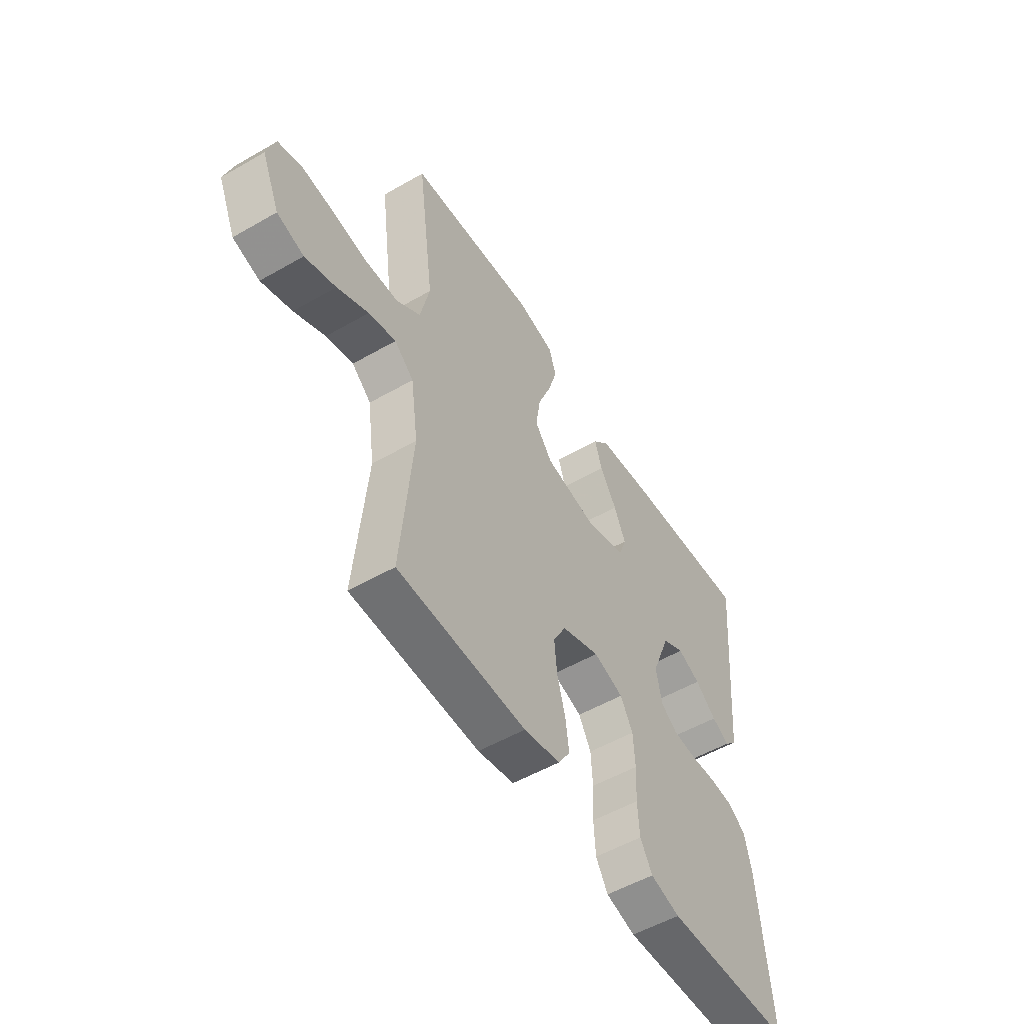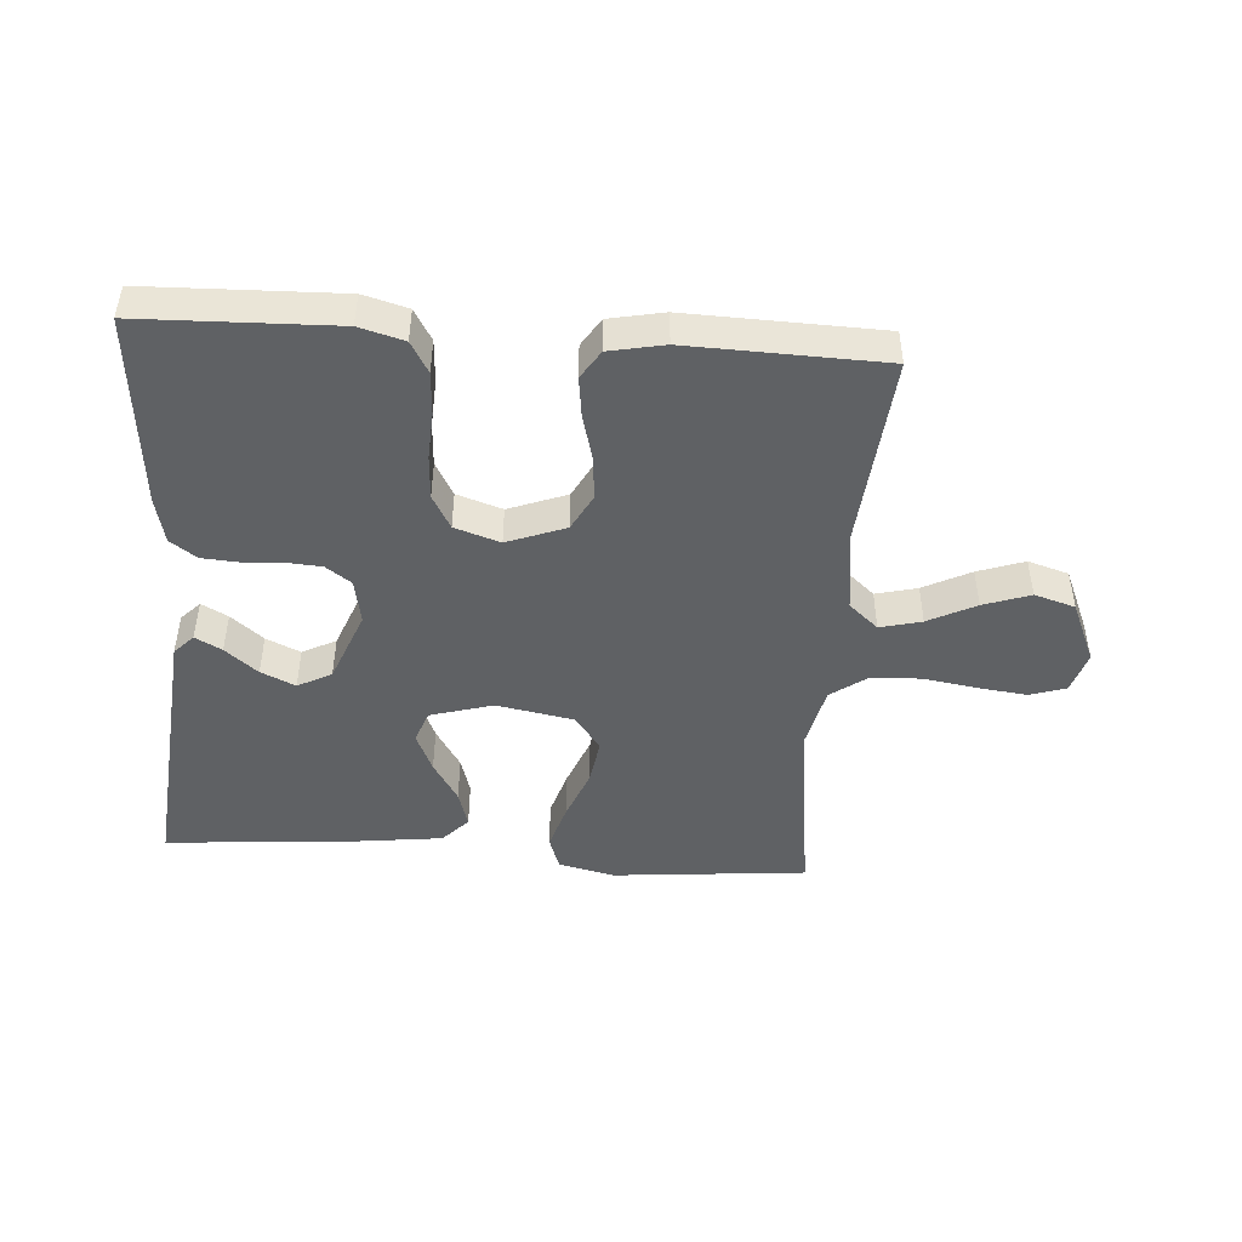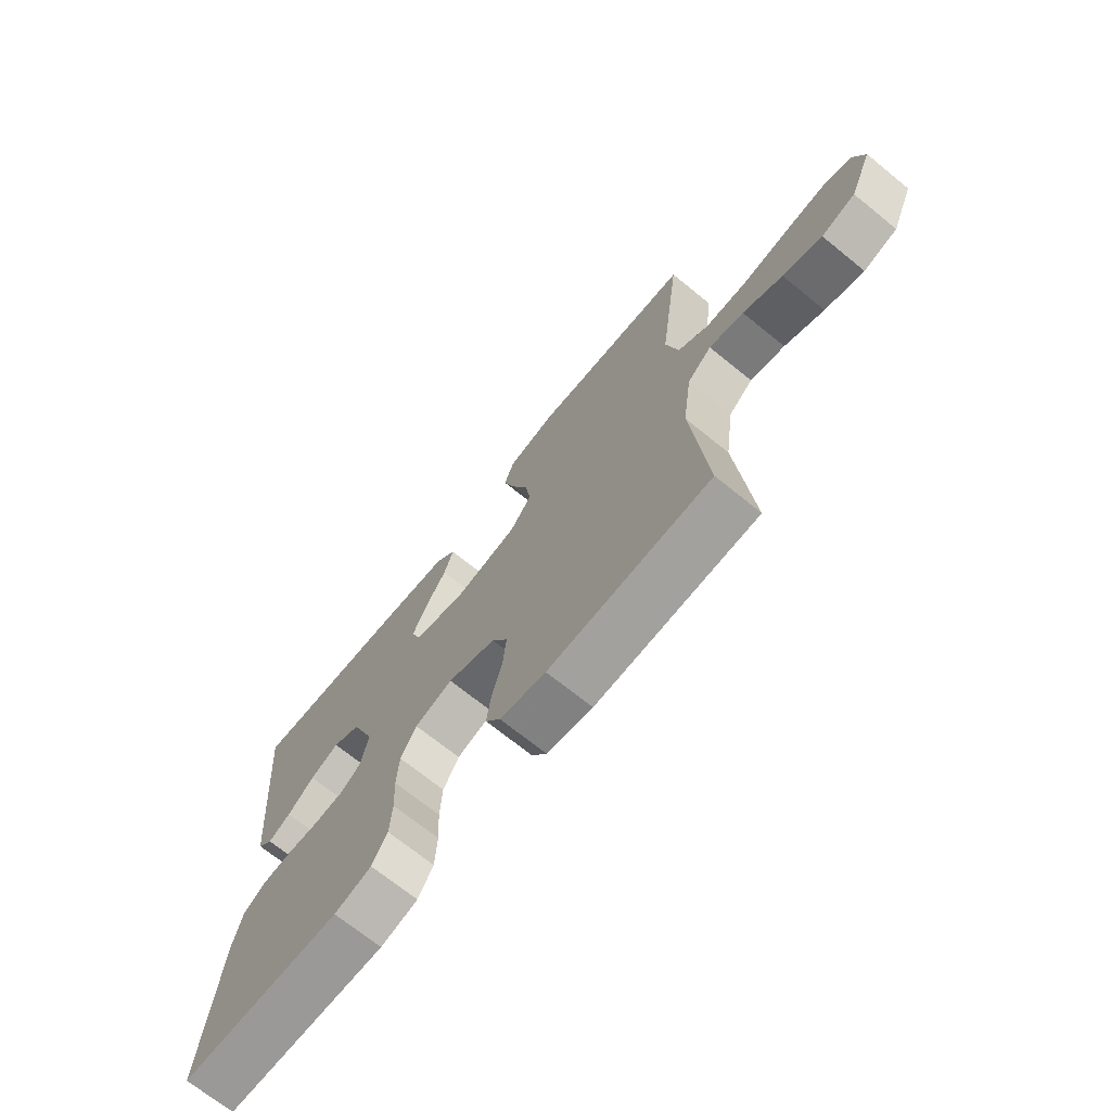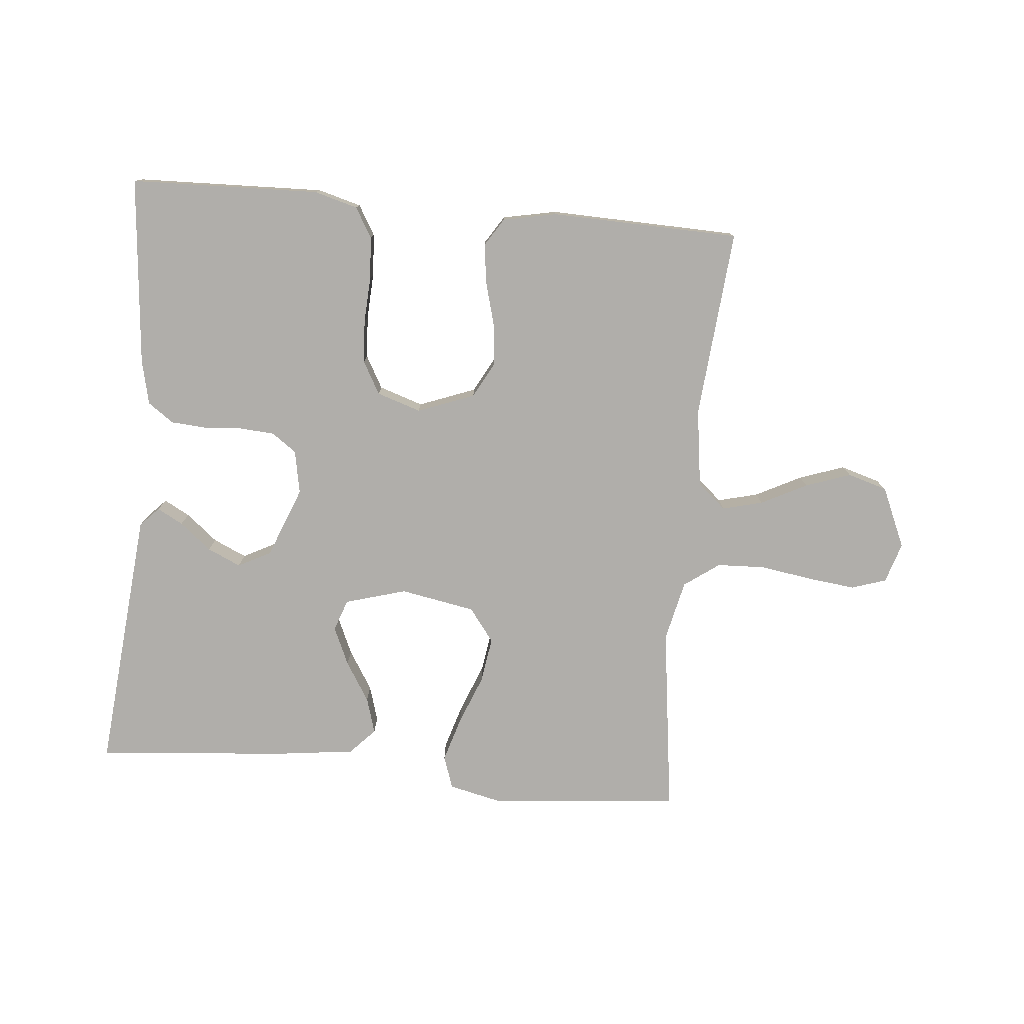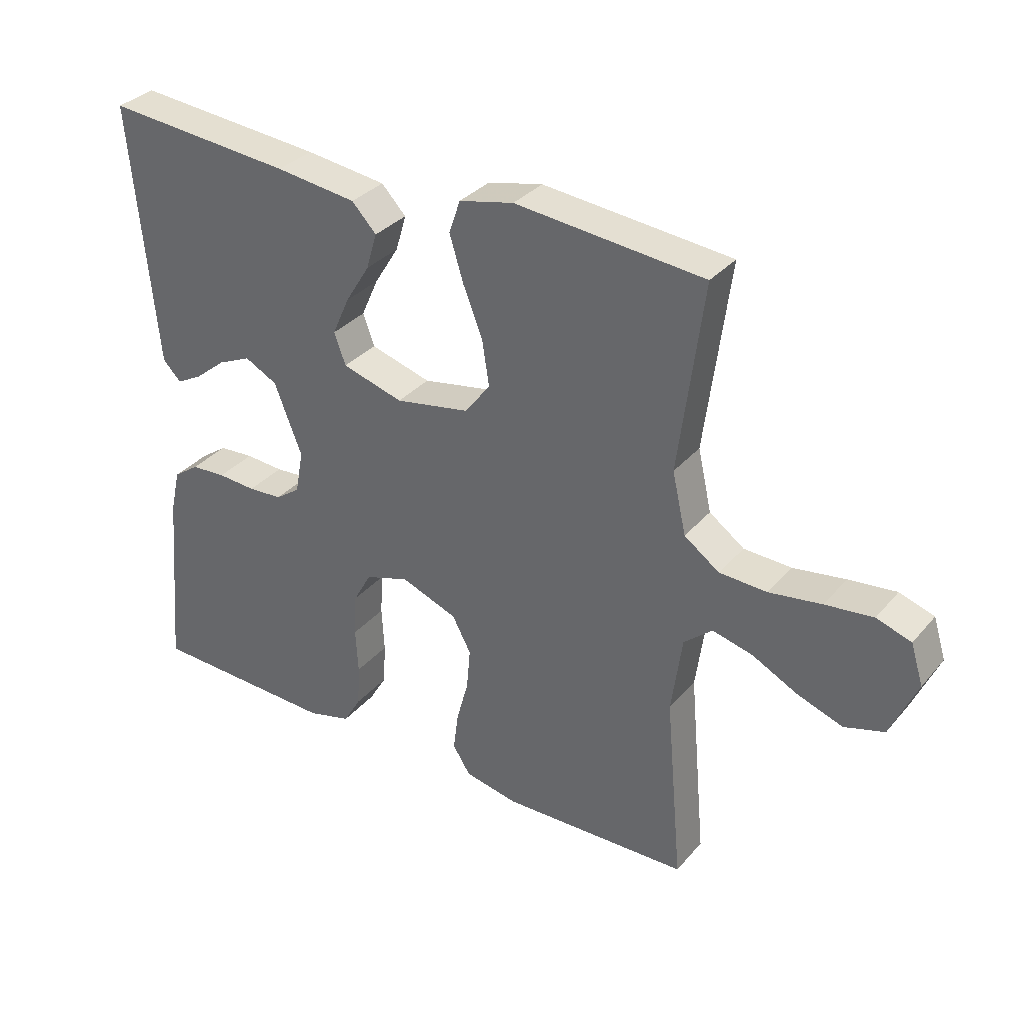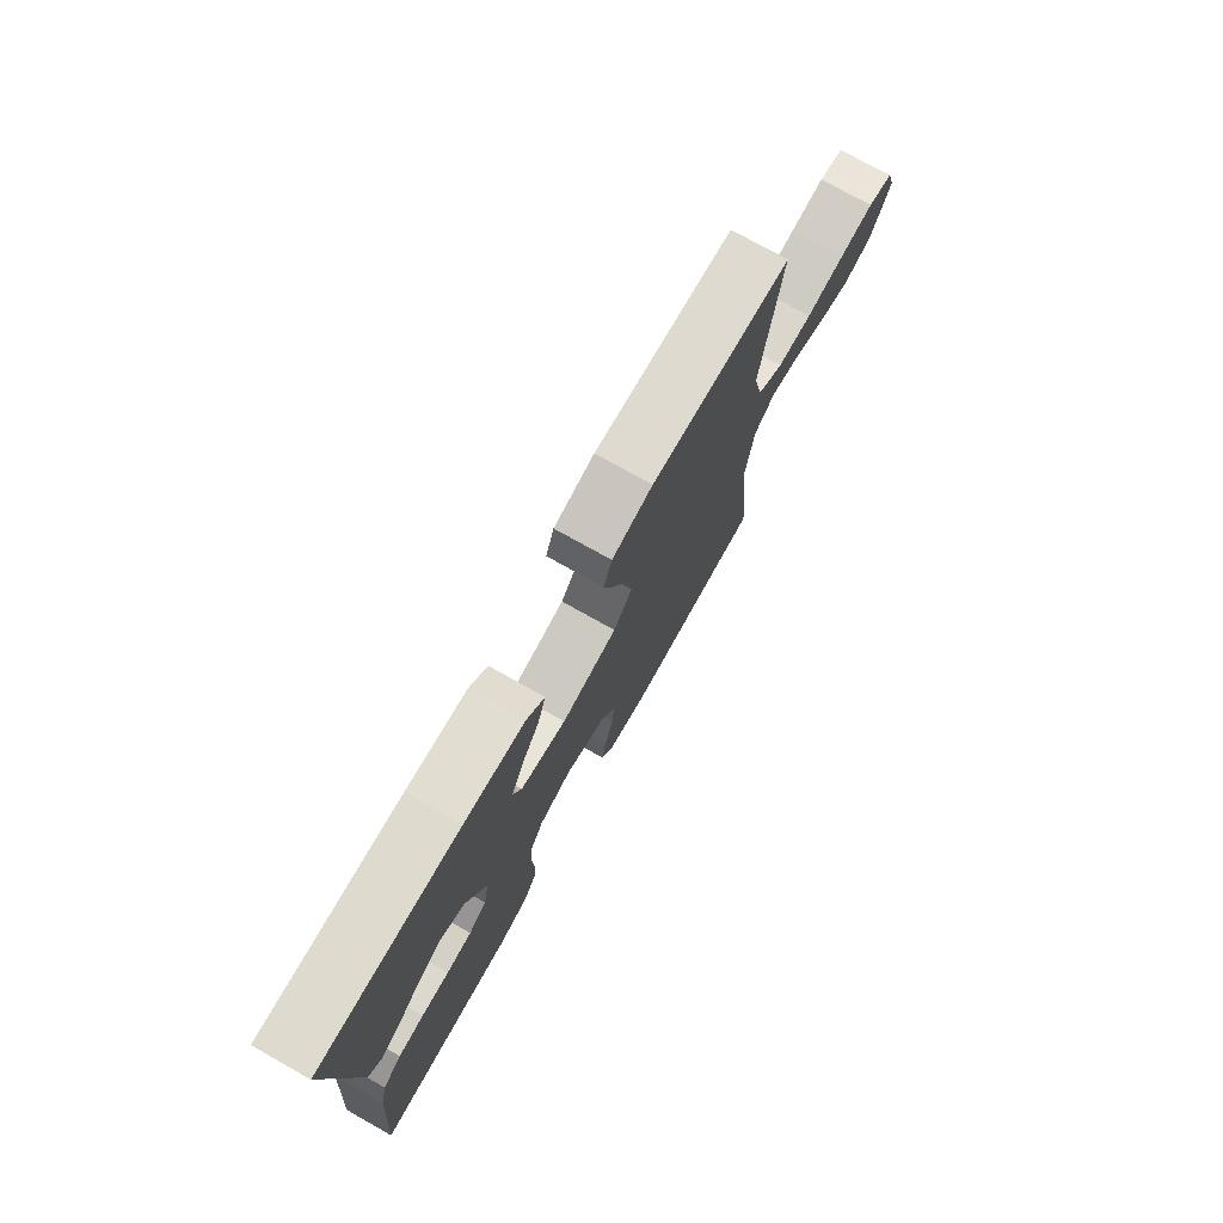
<metadata>
{"format":"obj","ext":"obj","renderer":"f3d","projection":"perspective","resolution":1024,"background":"white","views":[{"elev":-53.4,"azim":-58.4,"up":"+Z"},{"elev":-46.6,"azim":175.9,"up":"+Y"},{"elev":-70.5,"azim":-129.0,"up":"+Z"},{"elev":-77.9,"azim":174.8,"up":"+Y"},{"elev":33.3,"azim":-146.1,"up":"+Z"},{"elev":75.8,"azim":119.3,"up":"+Z"}]}
</metadata>
<code>
v -0.5 0.07 0.5
v -0.2 0.07 0.528
v -0.113 0.07 0.508
v -0.095 0.07 0.456
v -0.117 0.07 0.384
v -0.148 0.07 0.306
v -0.159 0.07 0.234
v -0.119 0.07 0.181
v 0 0.07 0.159
v 0.097 0.07 0.187
v 0.115 0.07 0.237
v 0.088 0.07 0.298
v 0.049 0.07 0.361
v 0.032 0.07 0.418
v 0.071 0.07 0.459
v 0.2 0.07 0.475
v 0.5 0.07 0.5
v 0.472 0.07 0.2
v 0.461 0.07 0.082
v 0.432 0.07 0.052
v 0.391 0.07 0.074
v 0.341 0.07 0.115
v 0.288 0.07 0.139
v 0.236 0.07 0.112
v 0.192 0.07 0
v 0.205 0.07 -0.069
v 0.244 0.07 -0.097
v 0.299 0.07 -0.101
v 0.36 0.07 -0.097
v 0.416 0.07 -0.101
v 0.457 0.07 -0.13
v 0.473 0.07 -0.2
v 0.5 0.07 -0.5
v 0.2 0.07 -0.509
v 0.131 0.07 -0.49
v 0.103 0.07 -0.442
v 0.099 0.07 -0.375
v 0.103 0.07 -0.302
v 0.099 0.07 -0.234
v 0.07 0.07 -0.182
v 0 0.07 -0.159
v -0.09 0.07 -0.193
v -0.12 0.07 -0.249
v -0.114 0.07 -0.316
v -0.095 0.07 -0.386
v -0.087 0.07 -0.448
v -0.115 0.07 -0.492
v -0.2 0.07 -0.509
v -0.5 0.07 -0.5
v -0.473 0.07 -0.2
v -0.49 0.07 -0.076
v -0.535 0.07 -0.037
v -0.599 0.07 -0.053
v -0.672 0.07 -0.09
v -0.744 0.07 -0.115
v -0.807 0.07 -0.096
v -0.849 0.07 0
v -0.829 0.07 0.064
v -0.774 0.07 0.082
v -0.698 0.07 0.073
v -0.615 0.07 0.06
v -0.539 0.07 0.063
v -0.483 0.07 0.103
v -0.461 0.07 0.2
v -0.5 0 0.5
v -0.2 0 0.528
v -0.113 0 0.508
v -0.095 0 0.456
v -0.117 0 0.384
v -0.148 0 0.306
v -0.159 0 0.234
v -0.119 0 0.181
v 0 0 0.159
v 0.097 0 0.187
v 0.115 0 0.237
v 0.088 0 0.298
v 0.049 0 0.361
v 0.032 0 0.418
v 0.071 0 0.459
v 0.2 0 0.475
v 0.5 0 0.5
v 0.472 0 0.2
v 0.461 0 0.082
v 0.432 0 0.052
v 0.391 0 0.074
v 0.341 0 0.115
v 0.288 0 0.139
v 0.236 0 0.112
v 0.192 0 0
v 0.205 0 -0.069
v 0.244 0 -0.097
v 0.299 0 -0.101
v 0.36 0 -0.097
v 0.416 0 -0.101
v 0.457 0 -0.13
v 0.473 0 -0.2
v 0.5 0 -0.5
v 0.2 0 -0.509
v 0.131 0 -0.49
v 0.103 0 -0.442
v 0.099 0 -0.375
v 0.103 0 -0.302
v 0.099 0 -0.234
v 0.07 0 -0.182
v 0 0 -0.159
v -0.09 0 -0.193
v -0.12 0 -0.249
v -0.114 0 -0.316
v -0.095 0 -0.386
v -0.087 0 -0.448
v -0.115 0 -0.492
v -0.2 0 -0.509
v -0.5 0 -0.5
v -0.473 0 -0.2
v -0.49 0 -0.076
v -0.535 0 -0.037
v -0.599 0 -0.053
v -0.672 0 -0.09
v -0.744 0 -0.115
v -0.807 0 -0.096
v -0.849 0 0
v -0.829 0 0.064
v -0.774 0 0.082
v -0.698 0 0.073
v -0.615 0 0.06
v -0.539 0 0.063
v -0.483 0 0.103
v -0.461 0 0.2
f 59 60 61
f 58 59 61
f 57 58 61
f 56 57 61
f 55 56 61
f 54 55 61
f 53 54 61
f 52 53 61 62
f 51 52 62 63
f 48 49 50
f 47 48 50
f 46 47 50
f 45 46 50
f 44 45 50
f 51 63 64
f 50 51 64
f 44 50 64
f 43 44 64
f 36 37 38
f 35 36 38
f 34 35 38
f 33 34 38
f 32 33 38
f 31 32 38
f 30 31 38
f 29 30 38
f 28 29 38
f 27 28 38 39
f 26 27 39 40
f 20 21 22
f 19 20 22
f 18 19 22
f 18 22 23
f 17 18 23
f 16 17 23
f 15 16 23
f 14 15 23
f 13 14 23
f 12 13 23
f 11 12 23 24
f 4 5 6
f 3 4 6
f 2 3 6
f 1 2 6
f 64 1 6
f 64 6 7
f 64 7 8
f 43 64 8
f 42 43 8
f 41 42 8 9
f 41 9 10
f 40 41 10
f 26 40 10
f 25 26 10
f 10 11 24 25
f 125 124 123
f 125 123 122
f 125 122 121
f 125 121 120
f 125 120 119
f 125 119 118
f 125 118 117
f 126 125 117 116
f 127 126 116 115
f 114 113 112
f 114 112 111
f 114 111 110
f 114 110 109
f 114 109 108
f 128 127 115
f 128 115 114
f 128 114 108
f 128 108 107
f 102 101 100
f 102 100 99
f 102 99 98
f 102 98 97
f 102 97 96
f 102 96 95
f 102 95 94
f 102 94 93
f 102 93 92
f 103 102 92 91
f 104 103 91 90
f 86 85 84
f 86 84 83
f 86 83 82
f 87 86 82
f 87 82 81
f 87 81 80
f 87 80 79
f 87 79 78
f 87 78 77
f 87 77 76
f 88 87 76 75
f 70 69 68
f 70 68 67
f 70 67 66
f 70 66 65
f 70 65 128
f 71 70 128
f 72 71 128
f 72 128 107
f 72 107 106
f 73 72 106 105
f 74 73 105
f 74 105 104
f 74 104 90
f 74 90 89
f 89 88 75 74
f 1 65 66 2
f 2 66 67 3
f 3 67 68 4
f 4 68 69 5
f 5 69 70 6
f 6 70 71 7
f 7 71 72 8
f 8 72 73 9
f 9 73 74 10
f 10 74 75 11
f 11 75 76 12
f 12 76 77 13
f 13 77 78 14
f 14 78 79 15
f 15 79 80 16
f 16 80 81 17
f 17 81 82 18
f 18 82 83 19
f 19 83 84 20
f 20 84 85 21
f 21 85 86 22
f 22 86 87 23
f 23 87 88 24
f 24 88 89 25
f 25 89 90 26
f 26 90 91 27
f 27 91 92 28
f 28 92 93 29
f 29 93 94 30
f 30 94 95 31
f 31 95 96 32
f 32 96 97 33
f 33 97 98 34
f 34 98 99 35
f 35 99 100 36
f 36 100 101 37
f 37 101 102 38
f 38 102 103 39
f 39 103 104 40
f 40 104 105 41
f 41 105 106 42
f 42 106 107 43
f 43 107 108 44
f 44 108 109 45
f 45 109 110 46
f 46 110 111 47
f 47 111 112 48
f 48 112 113 49
f 49 113 114 50
f 50 114 115 51
f 51 115 116 52
f 52 116 117 53
f 53 117 118 54
f 54 118 119 55
f 55 119 120 56
f 56 120 121 57
f 57 121 122 58
f 58 122 123 59
f 59 123 124 60
f 60 124 125 61
f 61 125 126 62
f 62 126 127 63
f 63 127 128 64
f 64 128 65 1

</code>
